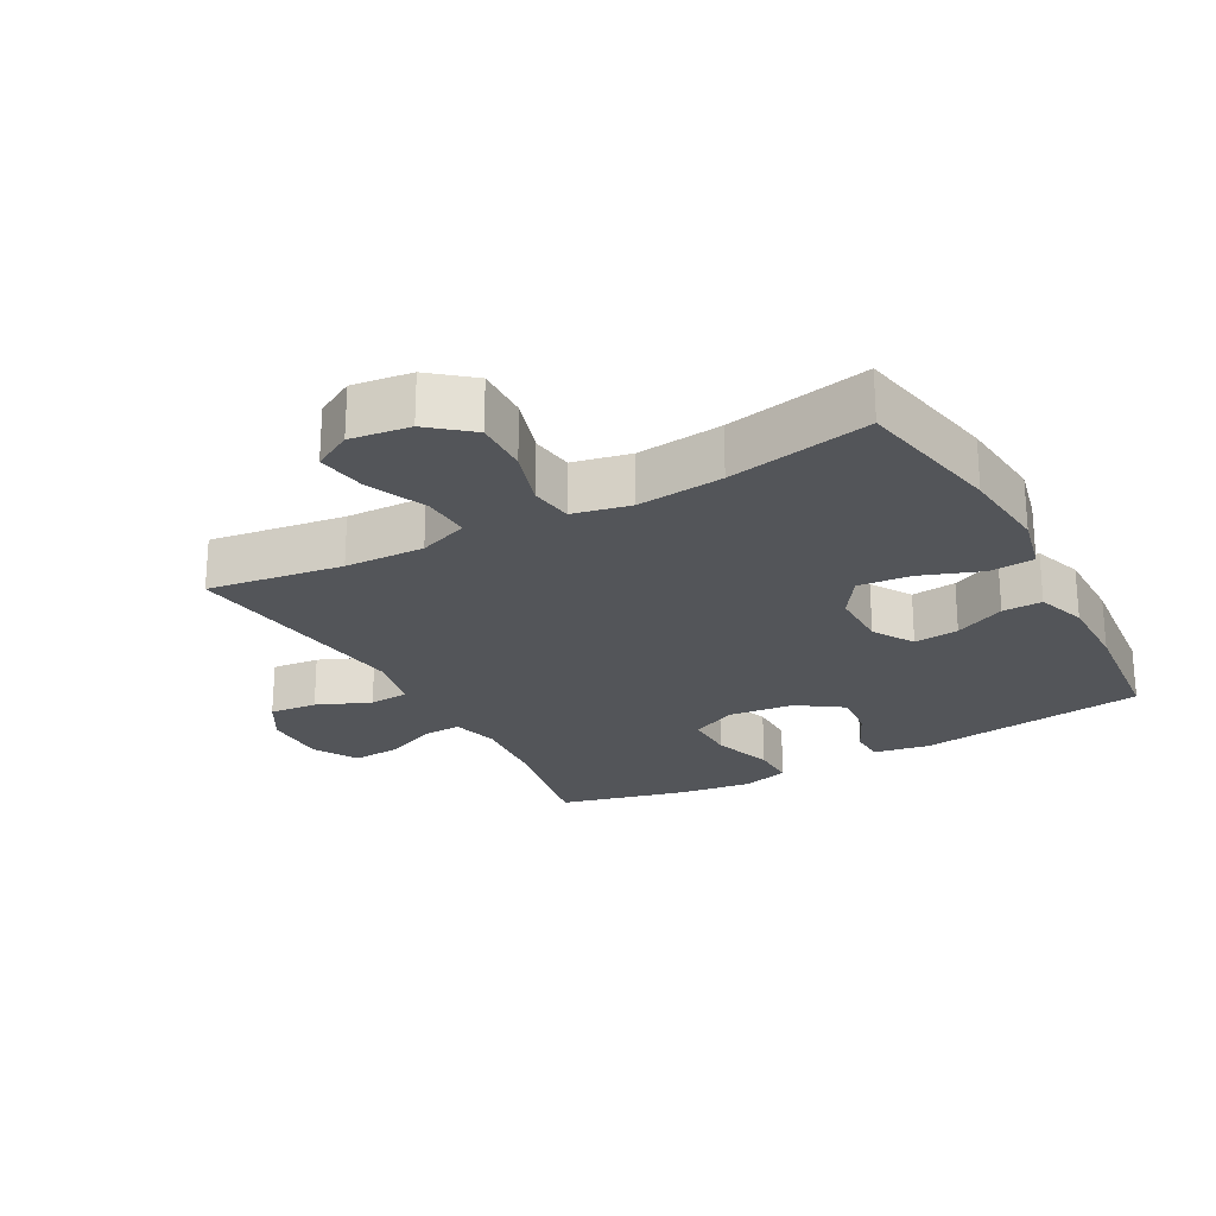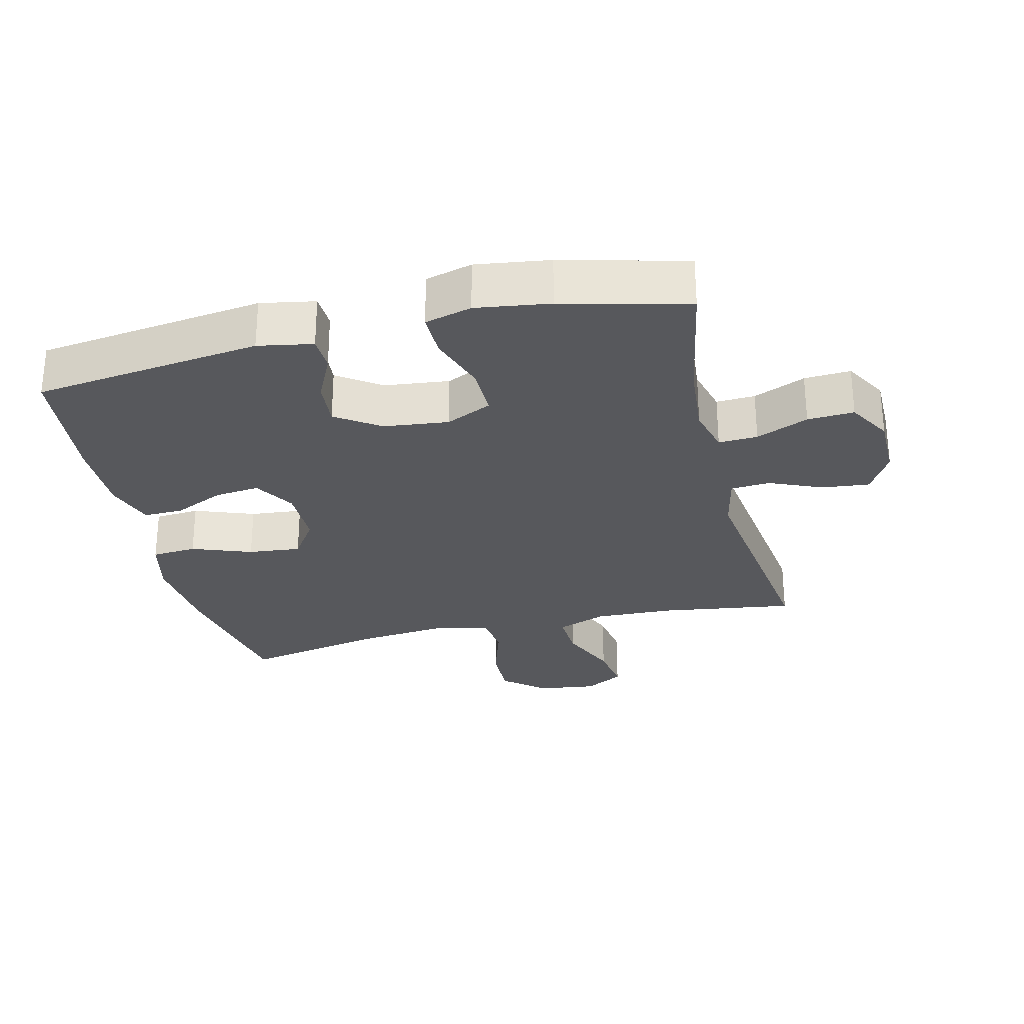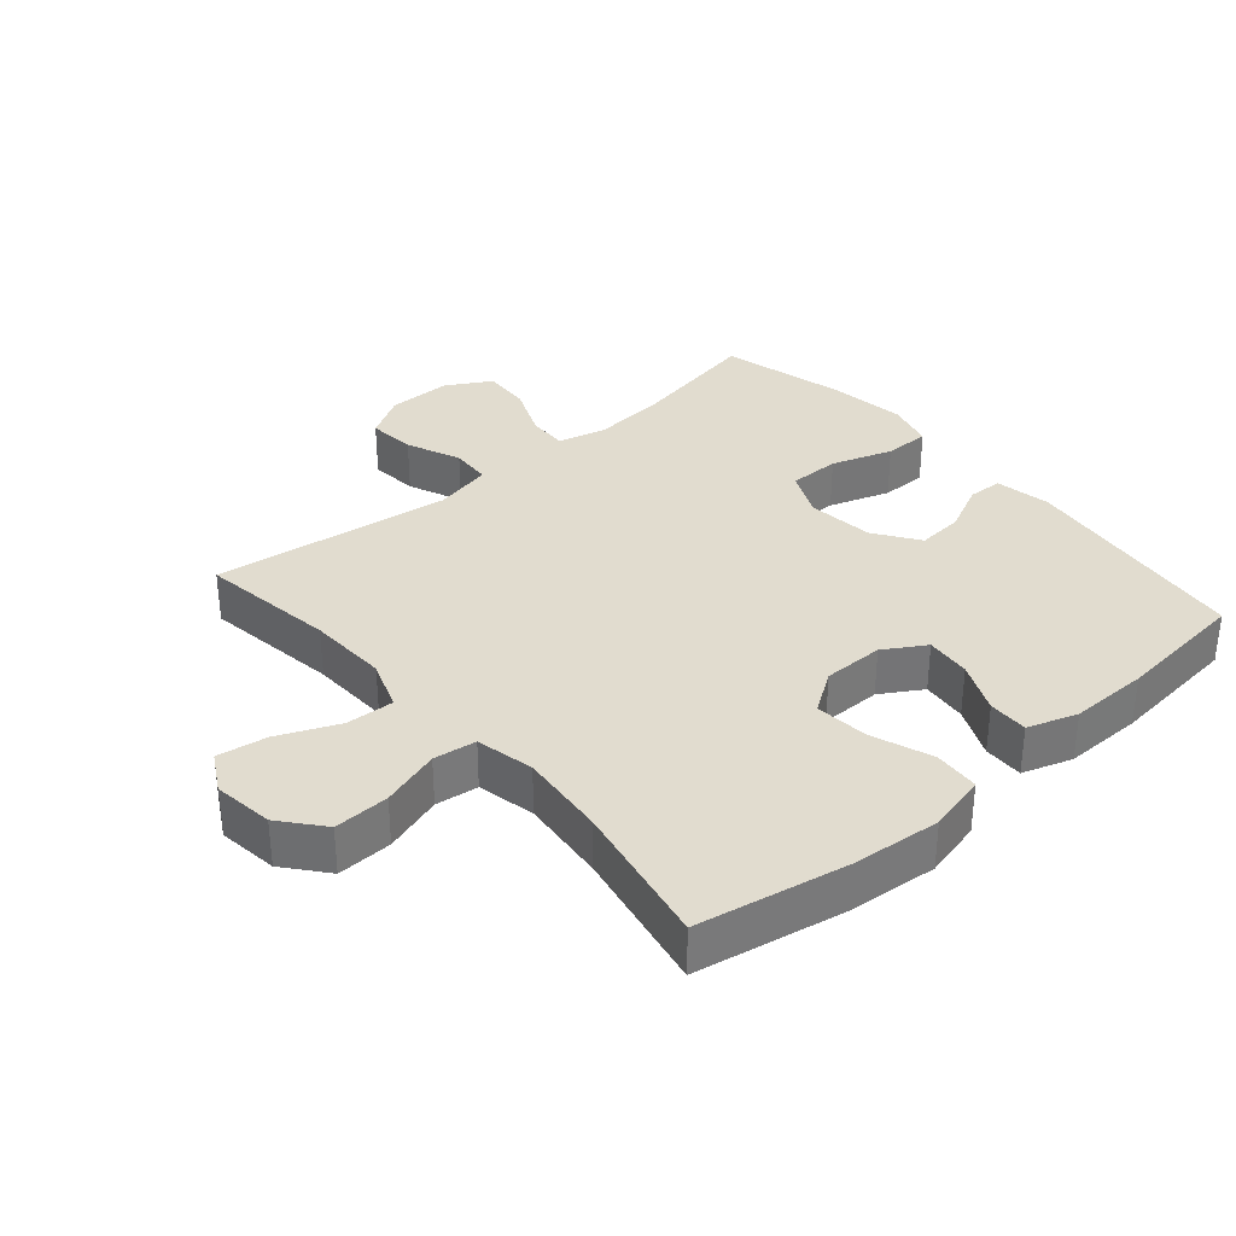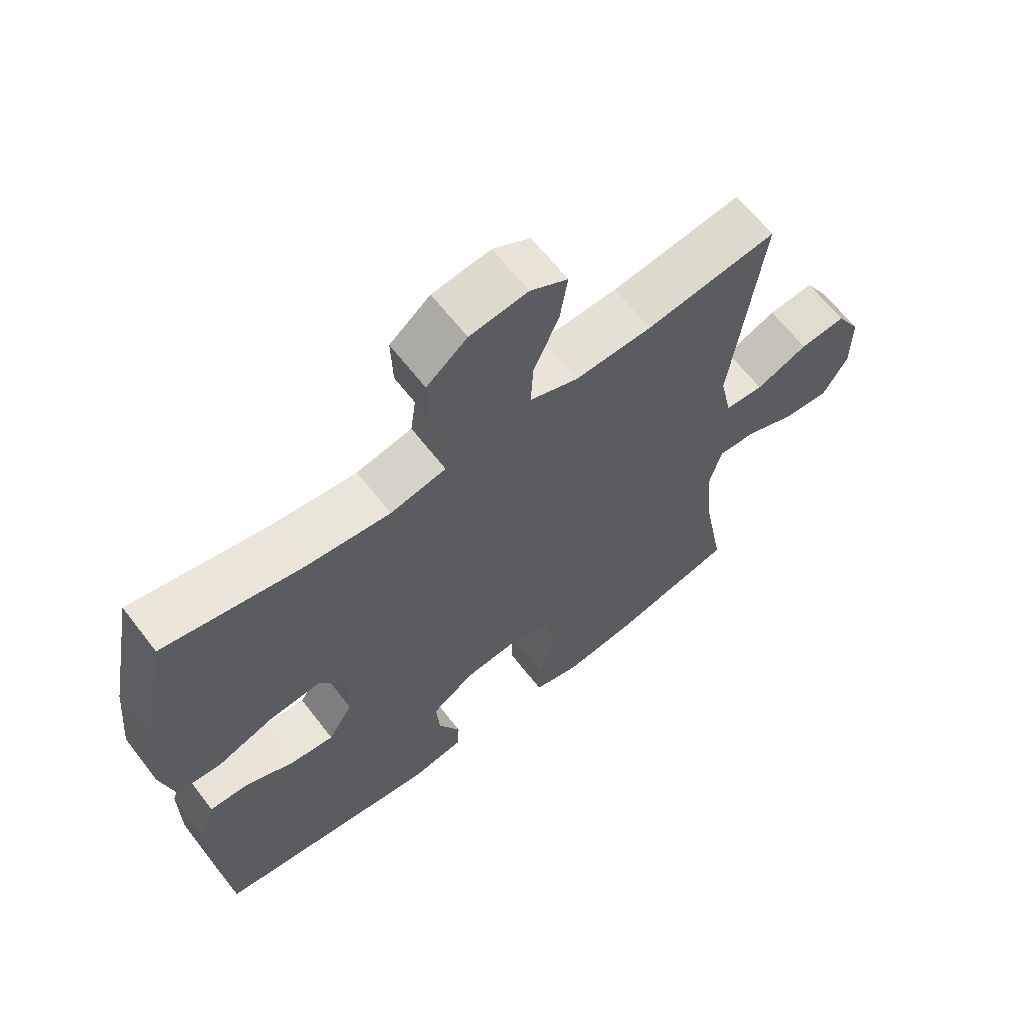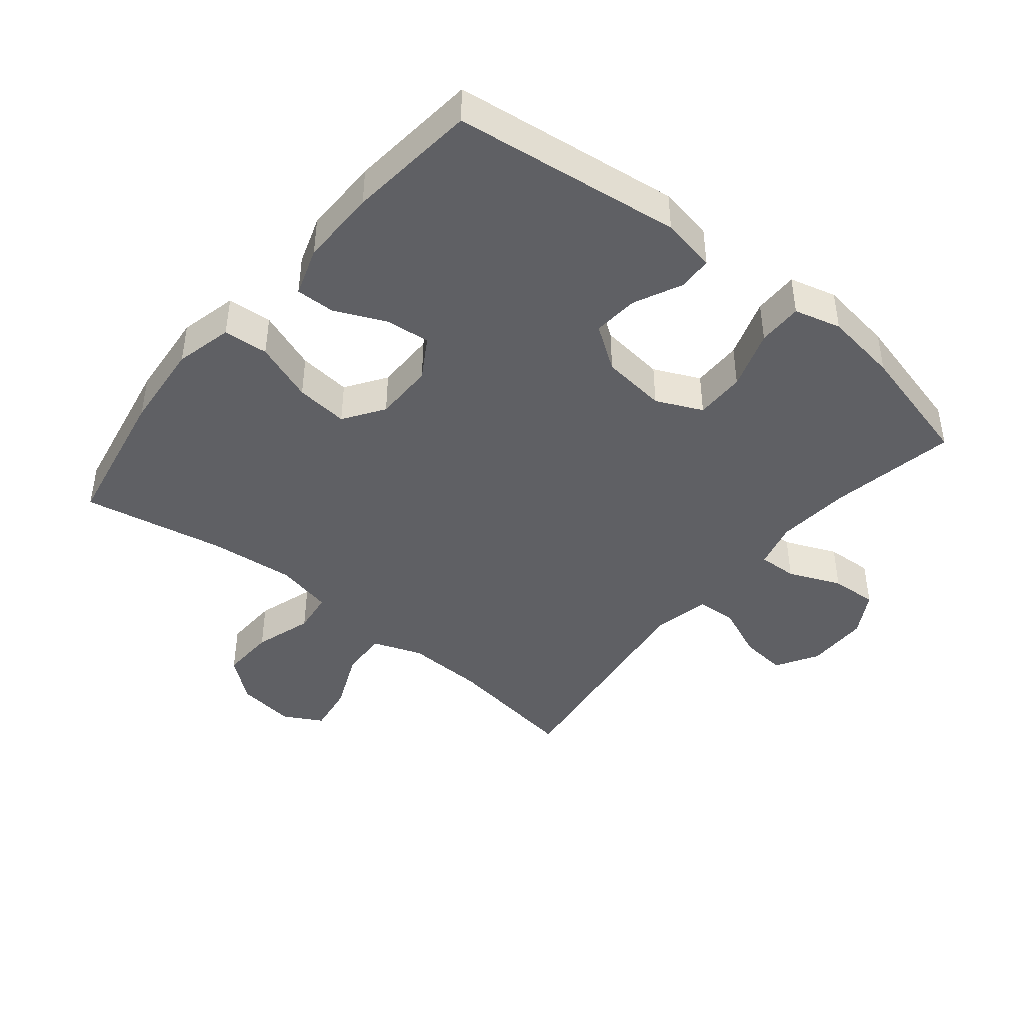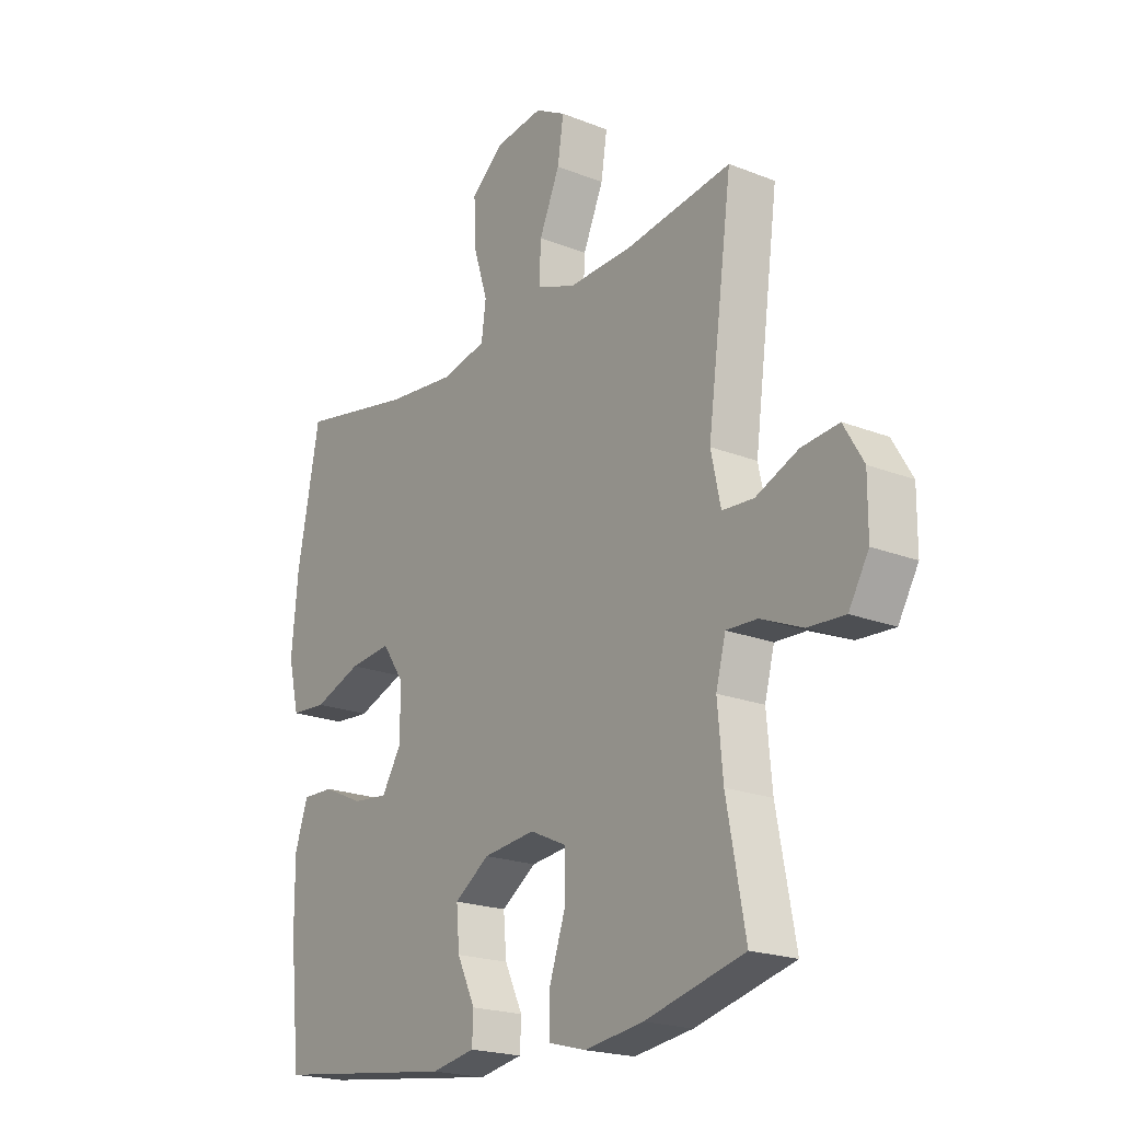
<metadata>
{"format":"obj","ext":"obj","renderer":"f3d","projection":"perspective","resolution":1024,"background":"white","views":[{"elev":-24.0,"azim":28.8,"up":"+Y"},{"elev":-28.5,"azim":-166.4,"up":"+Y"},{"elev":34.2,"azim":49.2,"up":"+Y"},{"elev":63.9,"azim":142.4,"up":"+Z"},{"elev":-43.6,"azim":140.7,"up":"+Y"},{"elev":-20.5,"azim":-125.7,"up":"+Z"}]}
</metadata>
<code>
o path5776
v -0.4275 0.0375 0.1089
v -0.4468 0.0375 0.01912
v -0.5092 0.0375 0.01521
v -0.5927 0.0375 0.05068
v -0.6667 0.0375 0.05806
v -0.7057 0.0375 -0.008343
v -0.7052 0.0375 -0.1073
v -0.6657 0.0375 -0.1757
v -0.5924 0.0375 -0.1715
v -0.5102 0.0375 -0.1367
v -0.4488 0.0375 -0.1342
v -0.4295 0.0375 -0.2079
v -0.44 0.0375 -0.3253
v -0.4769 0.0375 -0.5238
v -0.2808 0.0375 -0.5737
v -0.1645 0.0375 -0.5901
v -0.09089 0.0375 -0.5706
v -0.09161 0.0375 -0.5
v -0.1233 0.0375 -0.4062
v -0.1237 0.0375 -0.3274
v -0.05154 0.0375 -0.2942
v 0.05072 0.0375 -0.3056
v 0.1197 0.0375 -0.3529
v 0.1136 0.0375 -0.4248
v 0.07811 0.0375 -0.4997
v 0.08025 0.0375 -0.5535
v 0.1665 0.0375 -0.5693
v 0.525 0.0375 -0.5238
v 0.5459 0.0375 -0.3188
v 0.5467 0.0375 -0.1972
v 0.5208 0.0375 -0.1205
v 0.4588 0.0375 -0.1221
v 0.3795 0.0375 -0.1582
v 0.3092 0.0375 -0.1655
v 0.2702 0.0375 -0.1017
v 0.2702 0.0375 -0.007465
v 0.3129 0.0375 0.05568
v 0.3957 0.0375 0.0475
v 0.4899 0.0375 0.01292
v 0.5604 0.0375 0.01815
v 0.5821 0.0375 0.1087
v 0.5691 0.0375 0.247
v 0.525 0.0375 0.4779
v 0.301 0.0375 0.4345
v 0.1661 0.0375 0.4211
v 0.07625 0.0375 0.4404
v 0.06732 0.0375 0.5067
v 0.09597 0.0375 0.5981
v 0.09897 0.0375 0.6839
v 0.03377 0.0375 0.7375
v -0.05951 0.0375 0.7499
v -0.1201 0.0375 0.7163
v -0.1081 0.0375 0.6386
v -0.06762 0.0375 0.5453
v -0.06374 0.0375 0.4714
v -0.1415 0.0375 0.4427
v -0.2661 0.0375 0.4471
v -0.4769 0.0375 0.4779
v -0.4275 -0.0375 0.1089
v -0.4468 -0.0375 0.01912
v -0.5092 -0.0375 0.01521
v -0.5927 -0.0375 0.05068
v -0.6667 -0.0375 0.05806
v -0.7057 -0.0375 -0.008343
v -0.7052 -0.0375 -0.1073
v -0.6657 -0.0375 -0.1757
v -0.5924 -0.0375 -0.1715
v -0.5102 -0.0375 -0.1367
v -0.4488 -0.0375 -0.1342
v -0.4295 -0.0375 -0.2079
v -0.44 -0.0375 -0.3253
v -0.4769 -0.0375 -0.5238
v -0.2808 -0.0375 -0.5737
v -0.1645 -0.0375 -0.5901
v -0.09089 -0.0375 -0.5706
v -0.09161 -0.0375 -0.5
v -0.1233 -0.0375 -0.4062
v -0.1237 -0.0375 -0.3274
v -0.05154 -0.0375 -0.2942
v 0.05072 -0.0375 -0.3056
v 0.1197 -0.0375 -0.3529
v 0.1136 -0.0375 -0.4248
v 0.07811 -0.0375 -0.4997
v 0.08025 -0.0375 -0.5535
v 0.1665 -0.0375 -0.5693
v 0.525 -0.0375 -0.5238
v 0.5459 -0.0375 -0.3188
v 0.5467 -0.0375 -0.1972
v 0.5208 -0.0375 -0.1205
v 0.4588 -0.0375 -0.1221
v 0.3795 -0.0375 -0.1582
v 0.3092 -0.0375 -0.1655
v 0.2702 -0.0375 -0.1017
v 0.2702 -0.0375 -0.007465
v 0.3129 -0.0375 0.05568
v 0.3957 -0.0375 0.0475
v 0.4899 -0.0375 0.01292
v 0.5604 -0.0375 0.01815
v 0.5821 -0.0375 0.1087
v 0.5691 -0.0375 0.247
v 0.525 -0.0375 0.4779
v 0.301 -0.0375 0.4345
v 0.1661 -0.0375 0.4211
v 0.07625 -0.0375 0.4404
v 0.06732 -0.0375 0.5067
v 0.09597 -0.0375 0.5981
v 0.09897 -0.0375 0.6839
v 0.03377 -0.0375 0.7375
v -0.05951 -0.0375 0.7499
v -0.1201 -0.0375 0.7163
v -0.1081 -0.0375 0.6386
v -0.06762 -0.0375 0.5453
v -0.06374 -0.0375 0.4714
v -0.1415 -0.0375 0.4427
v -0.2661 -0.0375 0.4471
v -0.4769 -0.0375 0.4779
v -0.2808 0.0375 -0.5737
v -0.1645 0.0375 -0.5901
v -0.09089 0.0375 -0.5706
v -0.09089 0.0375 -0.5706
v -0.09161 0.0375 -0.5
v 0.08025 0.0375 -0.5535
v 0.08025 0.0375 -0.5535
v 0.1665 0.0375 -0.5693
v 0.07811 0.0375 -0.4997
v -0.4769 0.0375 -0.5238
v -0.4769 0.0375 -0.5238
v 0.525 0.0375 -0.5238
v 0.525 0.0375 -0.5238
v -0.1233 0.0375 -0.4062
v 0.1136 0.0375 -0.4248
v -0.44 0.0375 -0.3253
v 0.5459 0.0375 -0.3188
v 0.1197 0.0375 -0.3529
v 0.1197 0.0375 -0.3529
v -0.1237 0.0375 -0.3274
v -0.1237 0.0375 -0.3274
v 0.05072 0.0375 -0.3056
v -0.05154 0.0375 -0.2942
v -0.4295 0.0375 -0.2079
v 0.5467 0.0375 -0.1972
v -0.4488 0.0375 -0.1342
v -0.4488 0.0375 -0.1342
v 0.3795 0.0375 -0.1582
v 0.3092 0.0375 -0.1655
v 0.3092 0.0375 -0.1655
v 0.5208 0.0375 -0.1205
v 0.5208 0.0375 -0.1205
v -0.7052 0.0375 -0.1073
v -0.6657 0.0375 -0.1757
v -0.6657 0.0375 -0.1757
v -0.5924 0.0375 -0.1715
v -0.5102 0.0375 -0.1367
v 0.2702 0.0375 -0.1017
v 0.4588 0.0375 -0.1221
v -0.7057 0.0375 -0.008343
v 0.2702 0.0375 -0.007465
v -0.6667 0.0375 0.05806
v -0.6667 0.0375 0.05806
v 0.3129 0.0375 0.05568
v 0.3129 0.0375 0.05568
v 0.3957 0.0375 0.0475
v 0.4899 0.0375 0.01292
v 0.5604 0.0375 0.01815
v 0.5604 0.0375 0.01815
v -0.5927 0.0375 0.05068
v -0.5092 0.0375 0.01521
v -0.4468 0.0375 0.01912
v -0.4468 0.0375 0.01912
v 0.5821 0.0375 0.1087
v -0.4275 0.0375 0.1089
v 0.5691 0.0375 0.247
v 0.1661 0.0375 0.4211
v 0.07625 0.0375 0.4404
v 0.07625 0.0375 0.4404
v 0.301 0.0375 0.4345
v 0.06732 0.0375 0.5067
v -0.1415 0.0375 0.4427
v -0.2661 0.0375 0.4471
v -0.06374 0.0375 0.4714
v -0.06374 0.0375 0.4714
v -0.4769 0.0375 0.4779
v -0.4769 0.0375 0.4779
v 0.525 0.0375 0.4779
v 0.525 0.0375 0.4779
v -0.06762 0.0375 0.5453
v 0.09597 0.0375 0.5981
v -0.1081 0.0375 0.6386
v 0.09897 0.0375 0.6839
v -0.1201 0.0375 0.7163
v -0.1201 0.0375 0.7163
v 0.03377 0.0375 0.7375
v -0.05951 0.0375 0.7499
v -0.2808 -0.0375 -0.5737
v -0.1645 -0.0375 -0.5901
v -0.09089 -0.0375 -0.5706
v -0.09089 -0.0375 -0.5706
v -0.09161 -0.0375 -0.5
v 0.08025 -0.0375 -0.5535
v 0.08025 -0.0375 -0.5535
v 0.1665 -0.0375 -0.5693
v 0.07811 -0.0375 -0.4997
v -0.4769 -0.0375 -0.5238
v -0.4769 -0.0375 -0.5238
v 0.525 -0.0375 -0.5238
v 0.525 -0.0375 -0.5238
v -0.1233 -0.0375 -0.4062
v 0.1136 -0.0375 -0.4248
v -0.44 -0.0375 -0.3253
v 0.5459 -0.0375 -0.3188
v 0.1197 -0.0375 -0.3529
v 0.1197 -0.0375 -0.3529
v -0.1237 -0.0375 -0.3274
v -0.1237 -0.0375 -0.3274
v 0.05072 -0.0375 -0.3056
v -0.05154 -0.0375 -0.2942
v -0.4295 -0.0375 -0.2079
v 0.5467 -0.0375 -0.1972
v -0.4488 -0.0375 -0.1342
v -0.4488 -0.0375 -0.1342
v 0.3795 -0.0375 -0.1582
v 0.3092 -0.0375 -0.1655
v 0.3092 -0.0375 -0.1655
v 0.5208 -0.0375 -0.1205
v 0.5208 -0.0375 -0.1205
v -0.7052 -0.0375 -0.1073
v -0.6657 -0.0375 -0.1757
v -0.6657 -0.0375 -0.1757
v -0.5924 -0.0375 -0.1715
v -0.5102 -0.0375 -0.1367
v 0.2702 -0.0375 -0.1017
v 0.4588 -0.0375 -0.1221
v -0.7057 -0.0375 -0.008343
v 0.2702 -0.0375 -0.007465
v -0.6667 -0.0375 0.05806
v -0.6667 -0.0375 0.05806
v 0.3129 -0.0375 0.05568
v 0.3129 -0.0375 0.05568
v 0.3957 -0.0375 0.0475
v 0.4899 -0.0375 0.01292
v 0.5604 -0.0375 0.01815
v 0.5604 -0.0375 0.01815
v -0.5927 -0.0375 0.05068
v -0.5092 -0.0375 0.01521
v -0.4468 -0.0375 0.01912
v -0.4468 -0.0375 0.01912
v 0.5821 -0.0375 0.1087
v -0.4275 -0.0375 0.1089
v 0.5691 -0.0375 0.247
v 0.1661 -0.0375 0.4211
v 0.07625 -0.0375 0.4404
v 0.07625 -0.0375 0.4404
v 0.301 -0.0375 0.4345
v 0.06732 -0.0375 0.5067
v -0.1415 -0.0375 0.4427
v -0.2661 -0.0375 0.4471
v -0.06374 -0.0375 0.4714
v -0.06374 -0.0375 0.4714
v -0.4769 -0.0375 0.4779
v -0.4769 -0.0375 0.4779
v 0.525 -0.0375 0.4779
v 0.525 -0.0375 0.4779
v -0.06762 -0.0375 0.5453
v 0.09597 -0.0375 0.5981
v -0.1081 -0.0375 0.6386
v 0.09897 -0.0375 0.6839
v -0.1201 -0.0375 0.7163
v -0.1201 -0.0375 0.7163
v 0.03377 -0.0375 0.7375
v -0.05951 -0.0375 0.7499
f 232 218 224
f 234 216 231
f 221 210 218
f 201 202 199
f 247 240 241
f 222 210 221
f 235 233 243
f 251 255 234
f 194 209 203
f 217 209 213
f 215 211 222
f 254 257 251
f 255 248 234
f 205 208 201
f 219 244 230
f 231 215 222
f 264 265 263
f 256 248 255
f 270 265 269
f 245 219 216
f 217 213 219
f 267 265 270
f 253 237 249
f 249 239 247
f 269 265 264
f 257 255 251
f 266 269 264
f 219 213 216
f 213 209 207
f 210 211 205
f 249 237 239
f 230 243 229
f 250 237 253
f 226 229 243
f 207 195 198
f 222 211 210
f 205 211 208
f 198 195 196
f 253 249 261
f 216 215 231
f 243 230 244
f 208 202 201
f 226 243 233
f 251 234 250
f 263 257 254
f 264 263 254
f 239 240 247
f 244 219 245
f 250 234 237
f 195 207 194
f 194 207 209
f 229 226 227
f 221 218 232
f 245 216 248
f 248 216 234
f 248 256 259
f 15 16 74 73
f 16 120 197 74
f 17 18 76 75
f 123 27 85 200
f 25 26 84 83
f 127 15 73 204
f 27 129 206 85
f 18 19 77 76
f 24 25 83 82
f 13 14 72 71
f 28 29 87 86
f 135 24 82 212
f 19 137 214 77
f 22 23 81 80
f 20 21 79 78
f 12 13 71 70
f 29 30 88 87
f 21 22 80 79
f 143 12 70 220
f 33 146 223 91
f 30 148 225 88
f 7 151 228 65
f 8 9 67 66
f 9 10 68 67
f 34 35 93 92
f 32 33 91 90
f 31 32 90 89
f 10 11 69 68
f 6 7 65 64
f 35 36 94 93
f 159 6 64 236
f 36 161 238 94
f 38 39 97 96
f 39 165 242 97
f 4 5 63 62
f 3 4 62 61
f 169 3 61 246
f 40 41 99 98
f 1 2 60 59
f 37 38 96 95
f 41 42 100 99
f 45 175 252 103
f 44 45 103 102
f 46 47 105 104
f 56 57 115 114
f 181 56 114 258
f 183 1 59 260
f 57 58 116 115
f 185 44 102 262
f 42 43 101 100
f 54 55 113 112
f 47 48 106 105
f 53 54 112 111
f 48 49 107 106
f 191 53 111 268
f 49 50 108 107
f 51 52 110 109
f 50 51 109 108
f 155 147 141
f 157 154 139
f 144 141 133
f 124 122 125
f 170 164 163
f 145 144 133
f 158 166 156
f 174 157 178
f 117 126 132
f 140 136 132
f 138 145 134
f 177 174 180
f 178 157 171
f 128 124 131
f 142 153 167
f 154 145 138
f 187 186 188
f 179 178 171
f 193 192 188
f 168 139 142
f 140 142 136
f 190 193 188
f 176 172 160
f 172 170 162
f 192 187 188
f 180 174 178
f 189 187 192
f 142 139 136
f 136 130 132
f 133 128 134
f 172 162 160
f 153 152 166
f 173 176 160
f 149 166 152
f 130 121 118
f 145 133 134
f 128 131 134
f 121 119 118
f 176 184 172
f 139 154 138
f 166 167 153
f 131 124 125
f 149 156 166
f 174 173 157
f 186 177 180
f 187 177 186
f 162 170 163
f 167 168 142
f 173 160 157
f 118 117 130
f 117 132 130
f 152 150 149
f 144 155 141
f 168 171 139
f 171 157 139
f 171 182 179

</code>
